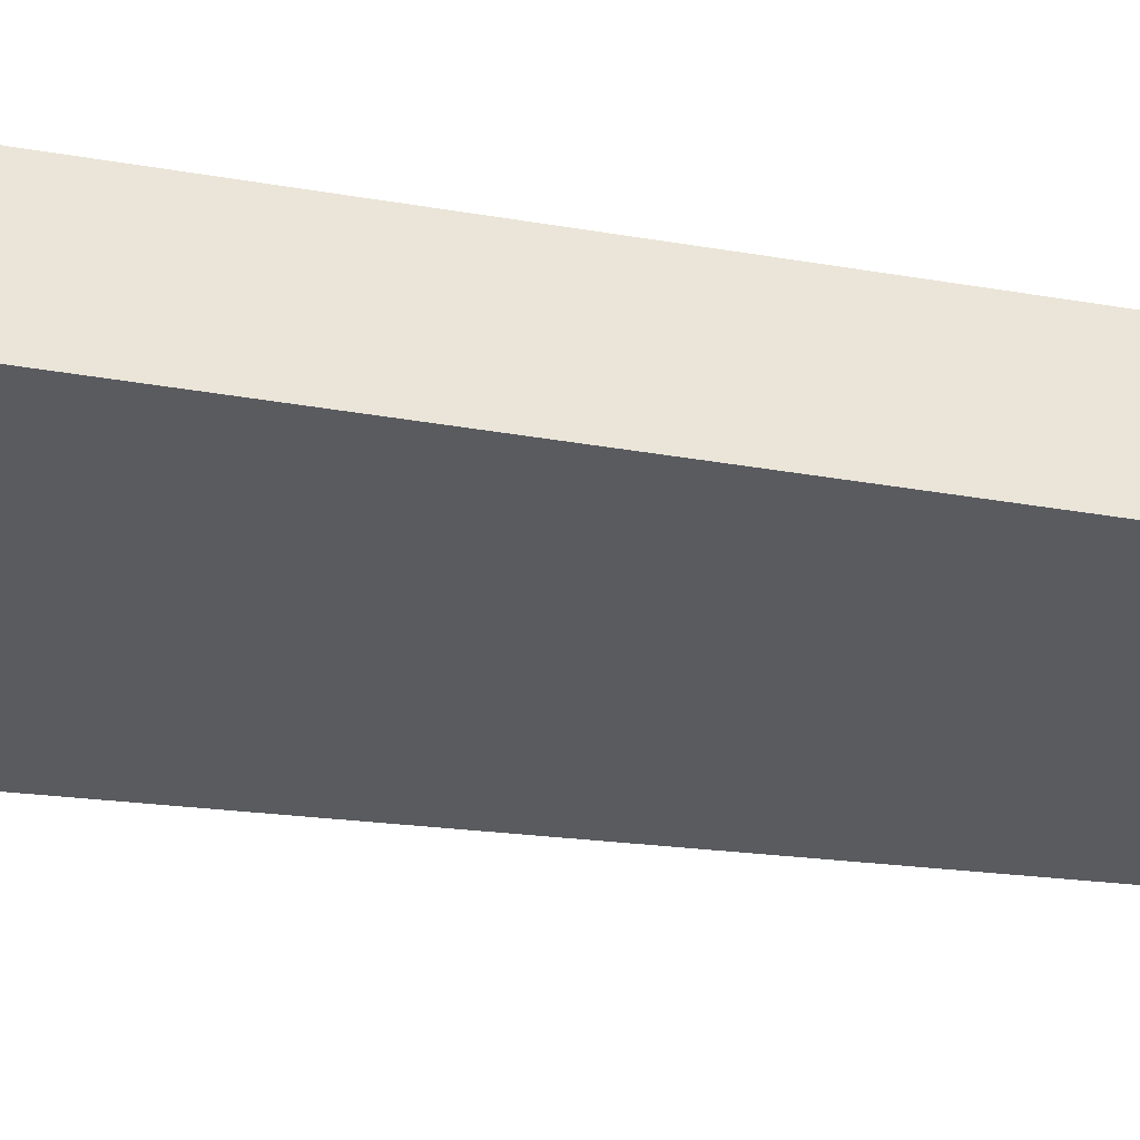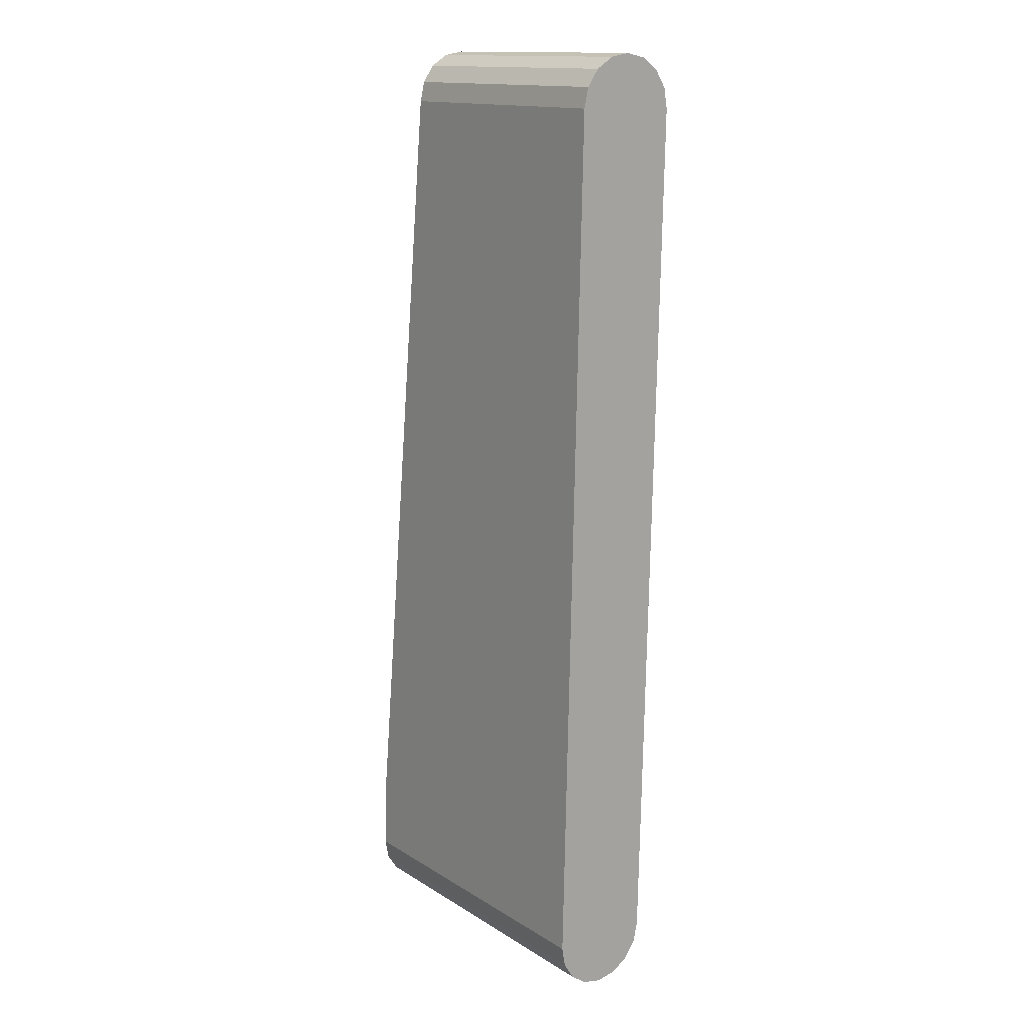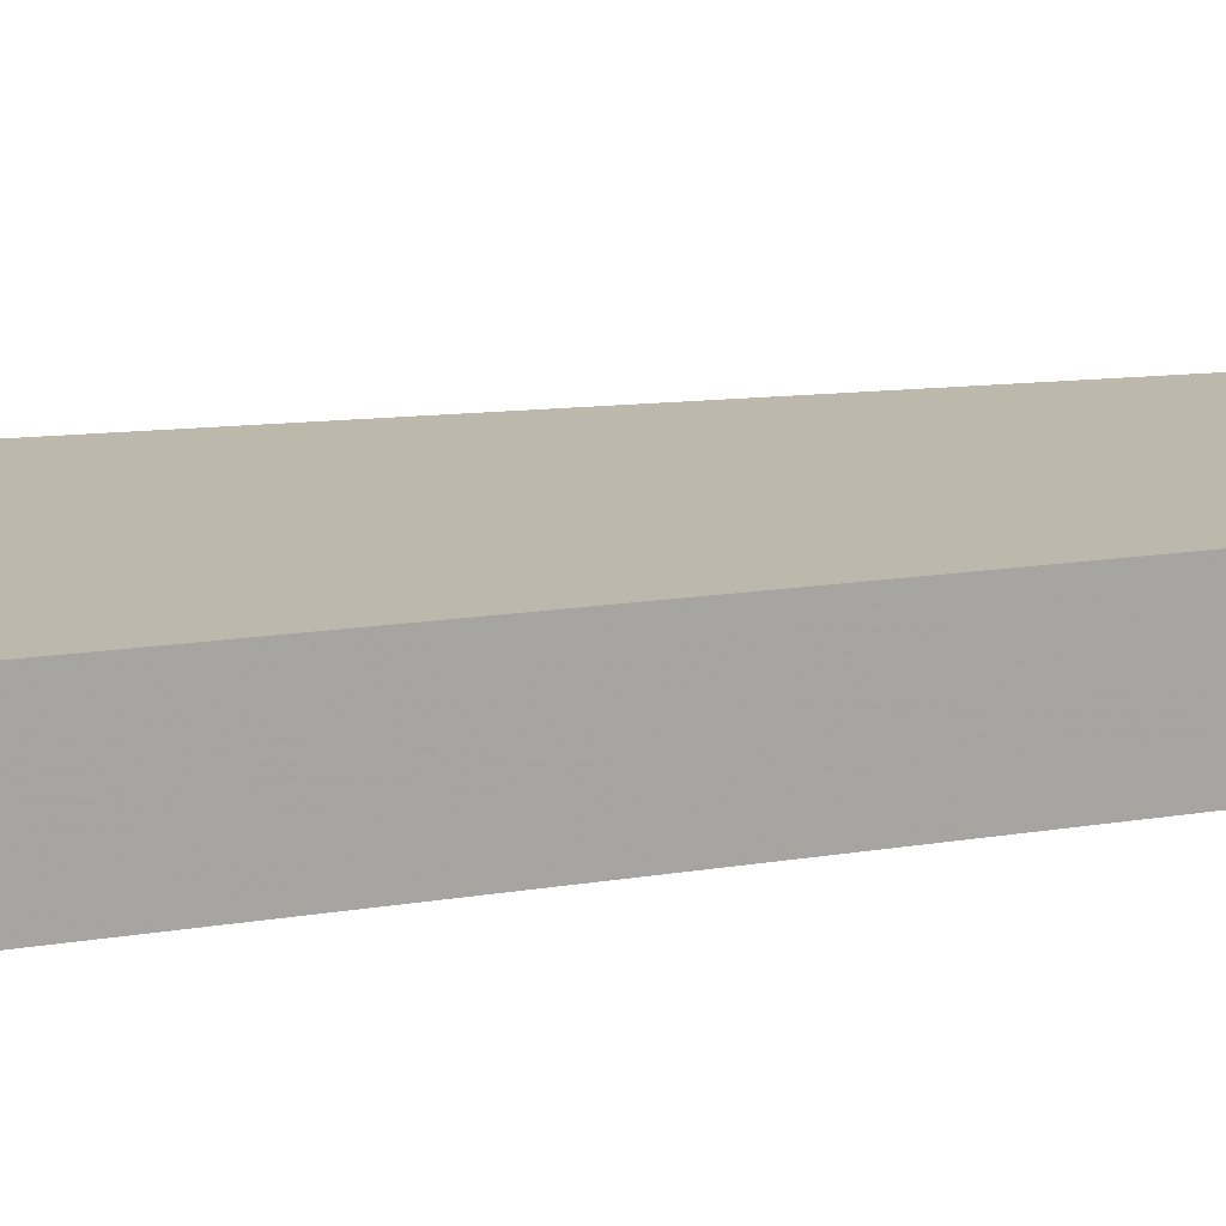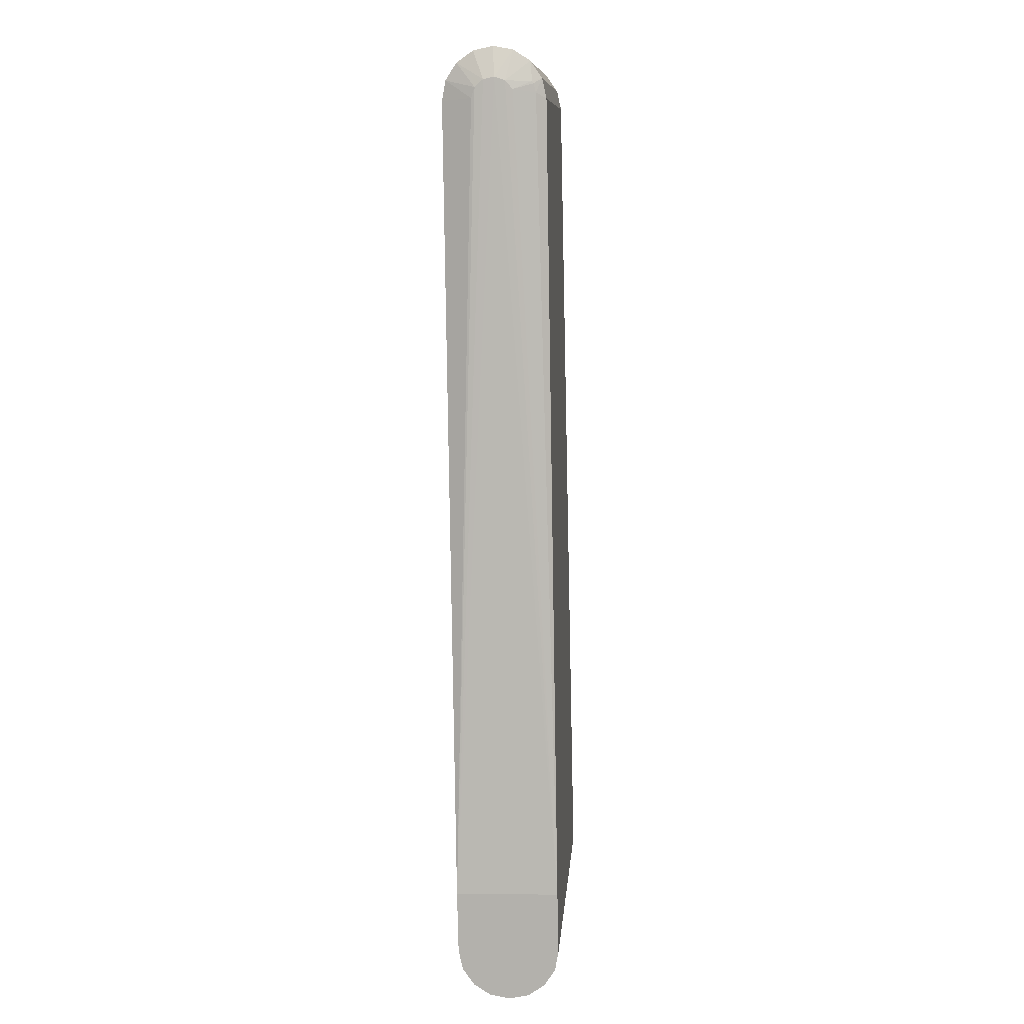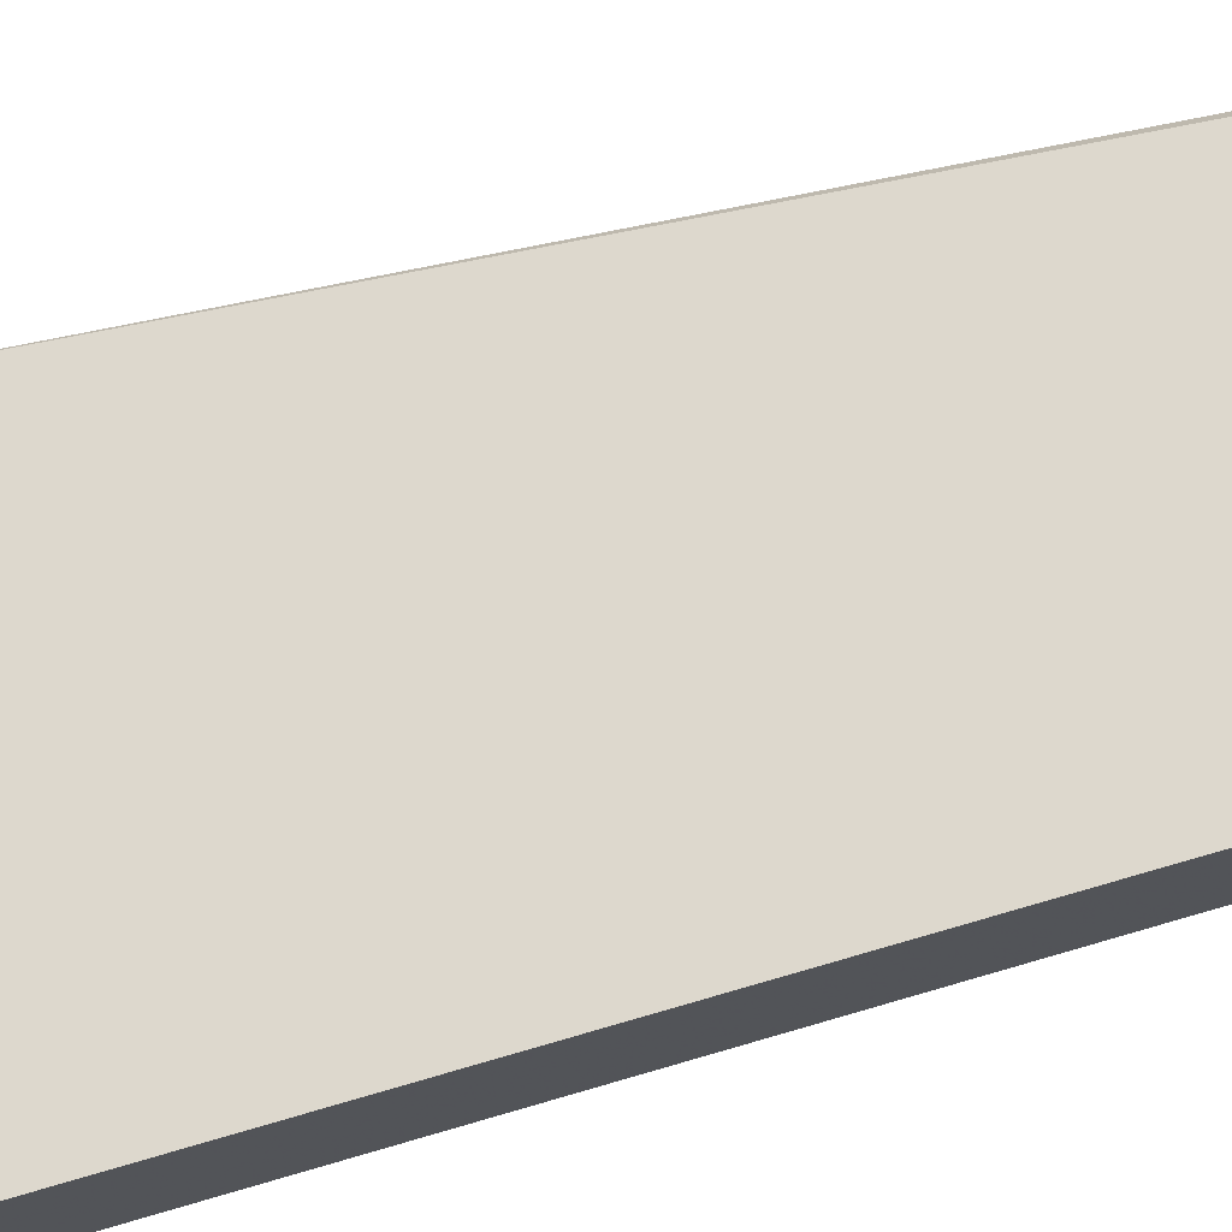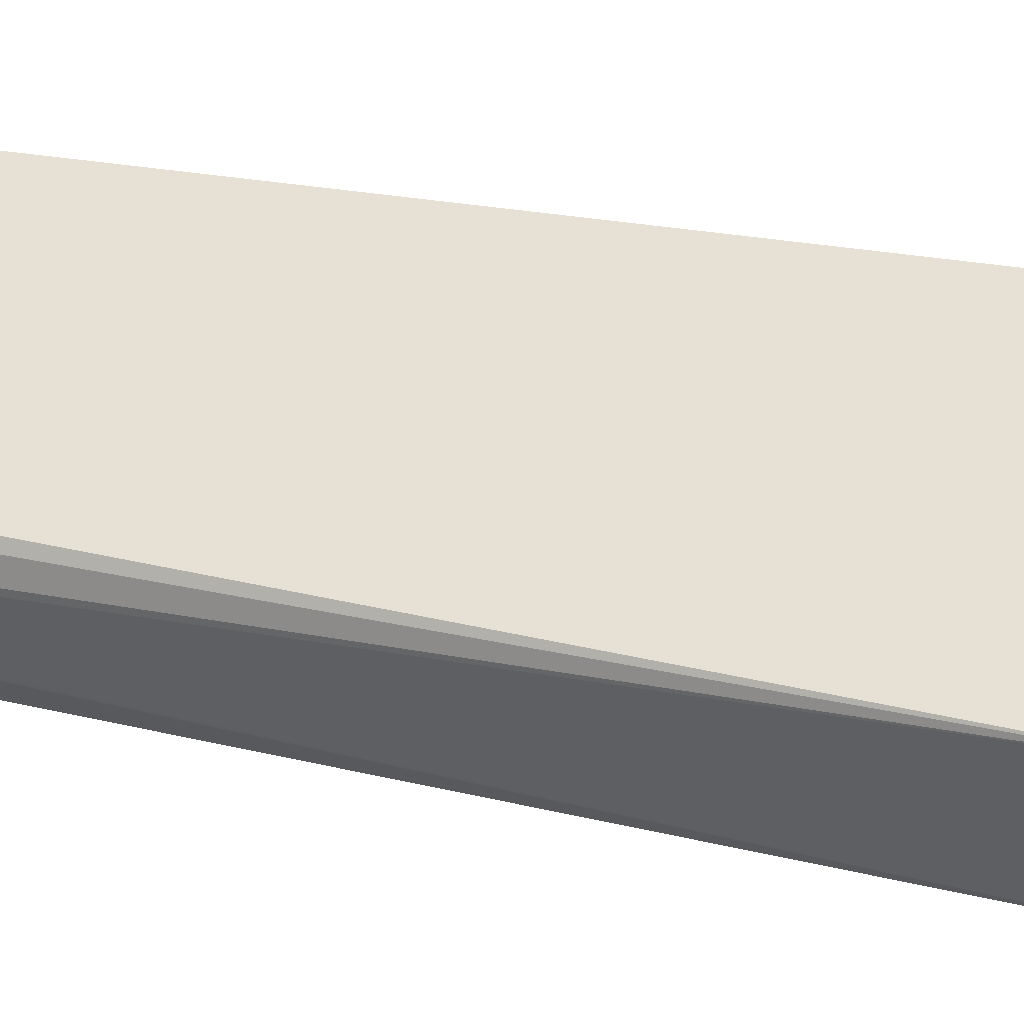
<metadata>
{"format":"obj","ext":"obj","renderer":"f3d","projection":"perspective","resolution":1024,"background":"white","views":[{"elev":-32.6,"azim":78.1,"up":"+Z"},{"elev":14.4,"azim":52.8,"up":"+Y"},{"elev":15.3,"azim":66.4,"up":"+Z"},{"elev":10.1,"azim":-85.5,"up":"+Y"},{"elev":72.9,"azim":73.4,"up":"+Z"},{"elev":40.2,"azim":-77.3,"up":"+Z"}]}
</metadata>
<code>
v -1.355 10.01 -0.4715
v -1.355 10.11 0.001148
v -1.355 10.13 -0.4312
v -1.355 10.21 -0.08523
v -1.355 10.22 -0.3349
v -1.355 10.25 -0.2082
v 1.695 3.251 -0.6723
v 1.39 3.711 -0.6825
v -0.7121 8.845 -0.7964
v -1.955 -0.01331 -0.5999
v -1.955 -0.5491 0.2419
v -1.955 -0.2419 -0.5491
v -1.955 -0.5593 -0.2173
v -1.955 -0.2173 0.5593
v -1.955 -0.4336 -0.4147
v -1.955 0.7359 0.5838
v -1.955 0.7093 -0.6159
v -1.955 -0.5999 0.01331
v -1.955 -0.4147 0.4336
v -1.955 0.01331 0.5999
v -1.05 2.97 0.5342
v 1.04 2.97 0.5342
v -1.275 10.18 0.2344
v -1.275 10.2 0.2183
v -1.275 10.08 0.2619
v 1.945 -0.01331 -0.5999
v 1.945 10.6 -0.2352
v 1.945 -0.5491 0.2419
v 1.945 -0.2419 -0.5491
v 1.945 -0.5593 -0.2173
v 1.945 -0.2173 0.5593
v 1.945 -0.4336 -0.4147
v 1.945 10.43 0.1929
v 1.945 10.21 -0.7811
v 1.945 0.7359 0.5838
v 1.945 10.56 -0.004597
v 1.945 10.24 0.3272
v 1.945 10.55 -0.4637
v 1.945 -0.5999 0.01331
v 1.945 10.01 0.378
v 1.945 9.984 -0.8217
v 1.945 -0.4147 0.4336
v 1.945 10.41 -0.6554
v 1.945 0.01331 0.5999
v 0.7021 8.845 -0.7964
v -1.4 3.711 -0.6825
v -1.705 3.251 -0.6723
v -1.205 10.6 -0.2352
v -1.205 10.43 0.1929
v -1.205 10.21 -0.7811
v -1.205 10.56 -0.004597
v -1.205 10.24 0.3272
v -1.205 10.55 -0.4637
v -1.205 10.01 0.378
v -1.205 9.984 -0.8217
v -1.205 10.41 -0.6554
f 7 8 41
f 7 26 8
f 41 26 7
f 1 55 17
f 46 55 9
f 47 46 10
f 47 55 46
f 47 10 17
f 55 47 17
f 50 55 1
f 45 41 8
f 54 25 16
f 21 54 16
f 6 16 4
f 6 17 16
f 6 5 17
f 3 1 17
f 17 5 3
f 3 50 1
f 16 2 4
f 2 16 25
f 24 4 2
f 3 56 50
f 56 5 53
f 56 3 5
f 23 2 25
f 23 24 2
f 4 24 49
f 22 35 40
f 52 25 54
f 52 23 25
f 24 23 52
f 52 49 24
f 48 53 5
f 5 6 48
f 4 49 51
f 51 6 4
f 51 48 6
f 10 46 8
f 26 10 8
f 45 9 55
f 45 55 41
f 45 8 46
f 46 9 45
f 15 32 13
f 32 30 13
f 35 16 20
f 44 35 20
f 14 31 44
f 14 44 20
f 29 10 26
f 29 12 10
f 15 12 29
f 29 32 15
f 41 55 34
f 50 34 55
f 56 43 34
f 56 34 50
f 43 56 38
f 38 56 53
f 54 21 22
f 22 40 54
f 16 35 22
f 22 21 16
f 11 20 16
f 17 10 11
f 11 16 17
f 11 12 15
f 14 11 19
f 18 11 13
f 11 15 13
f 11 10 12
f 11 14 20
f 42 14 19
f 31 14 42
f 42 19 11
f 42 11 28
f 44 31 39
f 39 26 41
f 33 37 39
f 39 34 43
f 39 36 33
f 39 35 44
f 30 32 39
f 32 29 39
f 43 38 39
f 40 35 39
f 39 42 28
f 39 29 26
f 41 34 39
f 39 38 27
f 39 37 40
f 27 36 39
f 31 42 39
f 39 18 13
f 39 13 30
f 39 11 18
f 28 11 39
f 52 40 37
f 52 54 40
f 52 37 33
f 52 33 49
f 48 27 38
f 48 38 53
f 51 33 36
f 51 49 33
f 51 36 27
f 48 51 27

</code>
